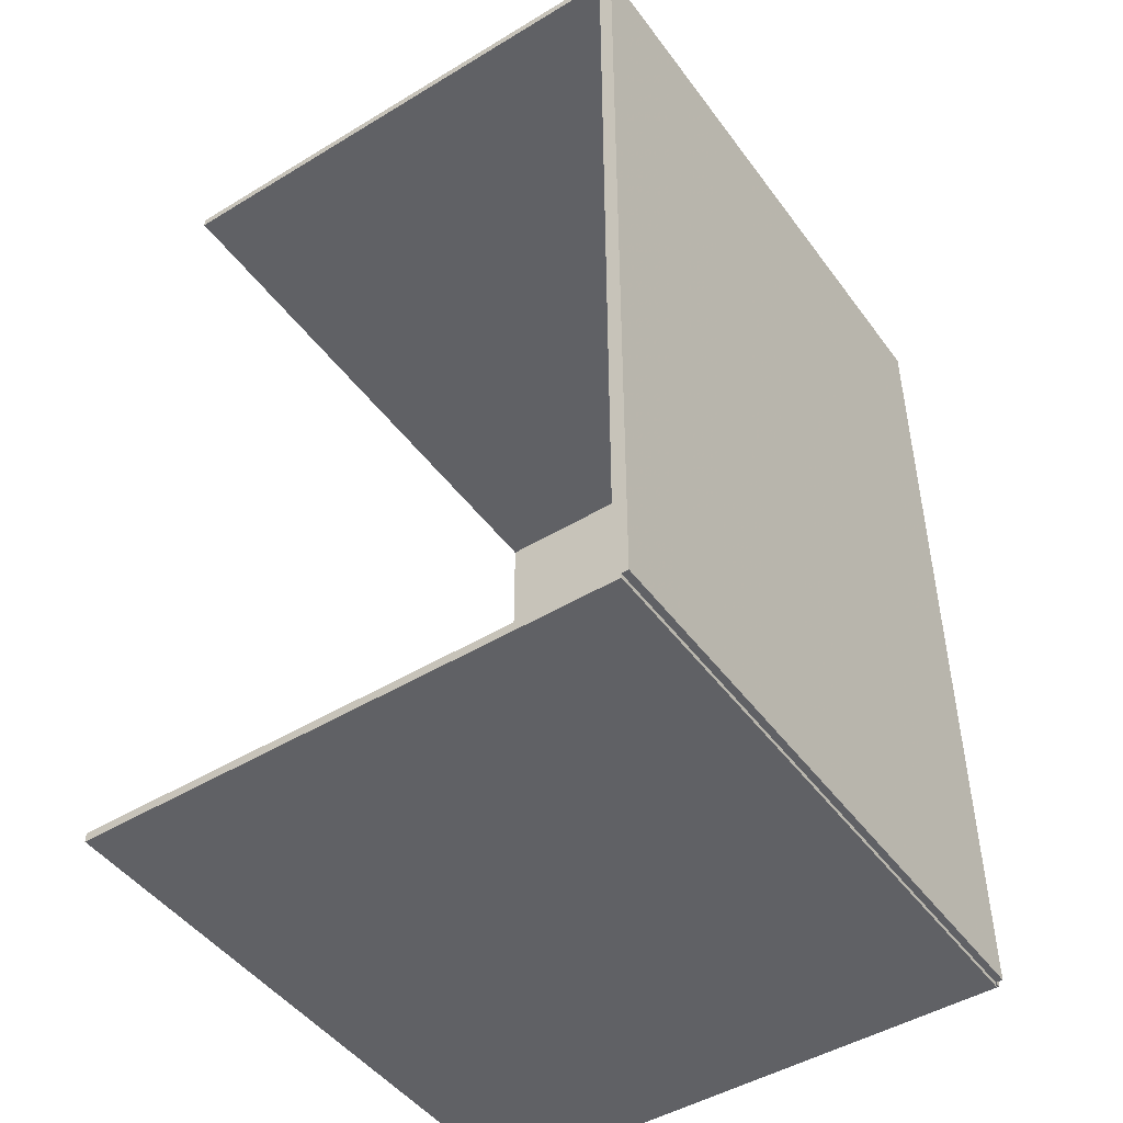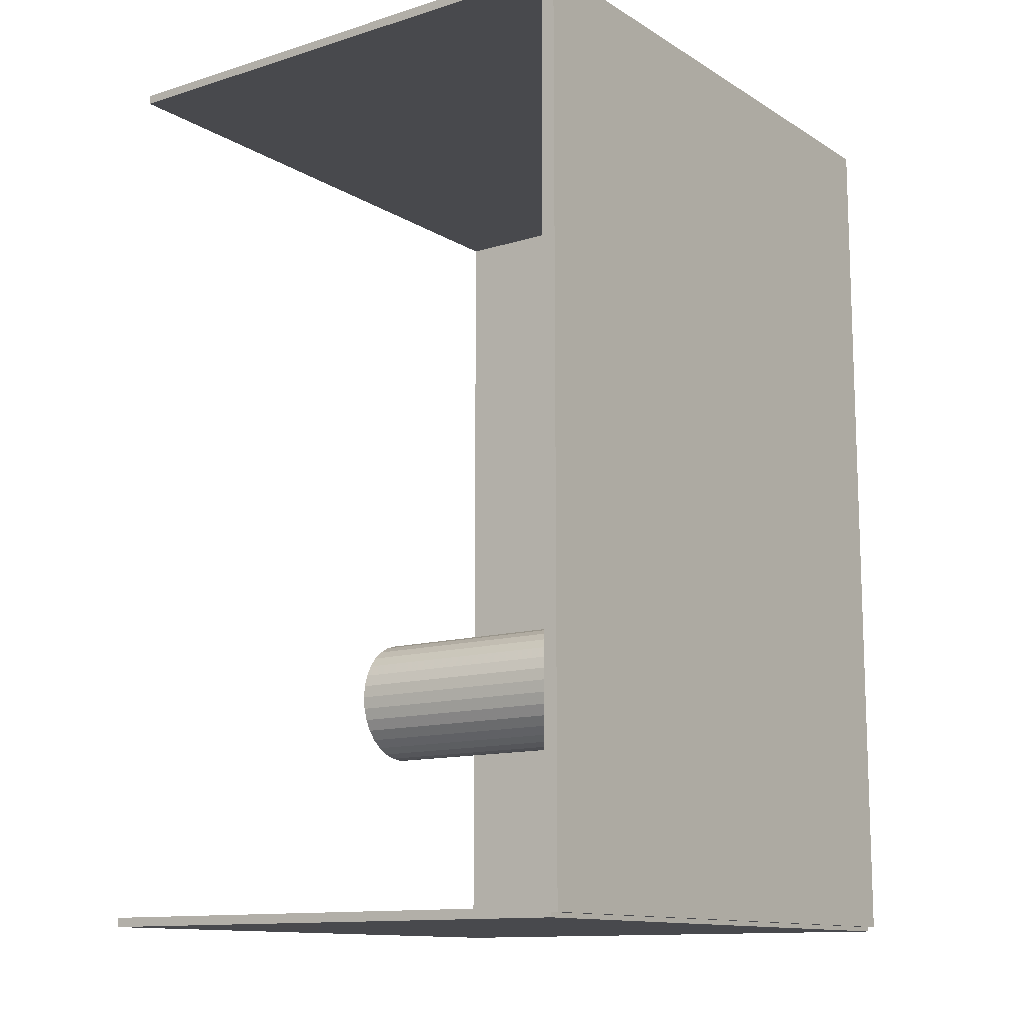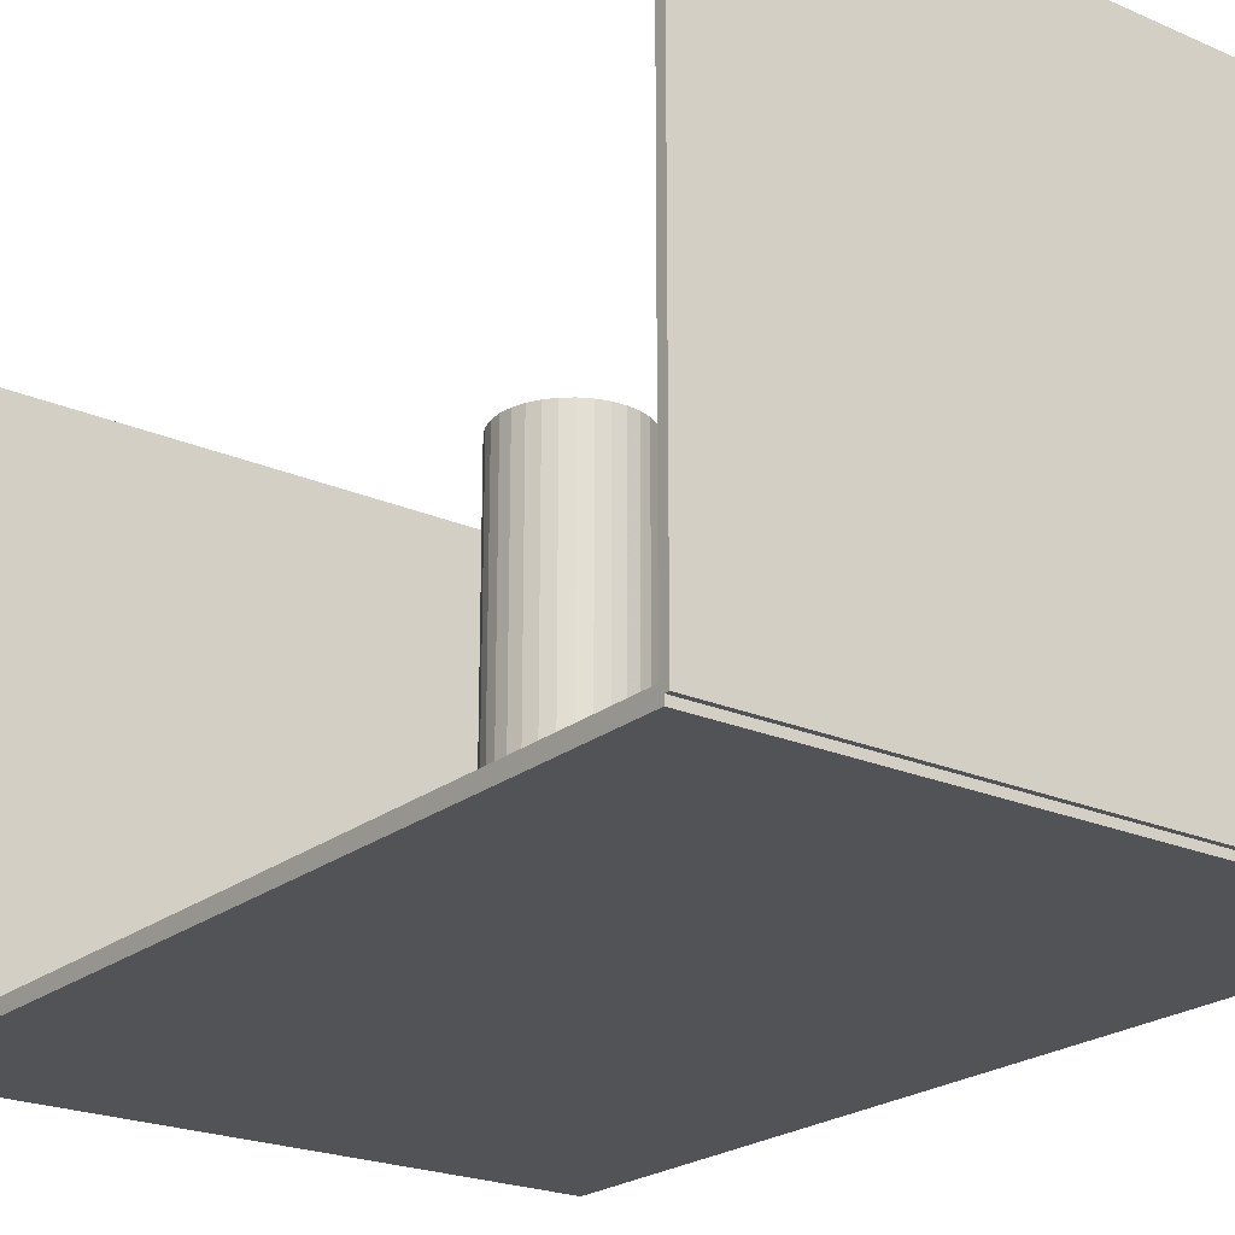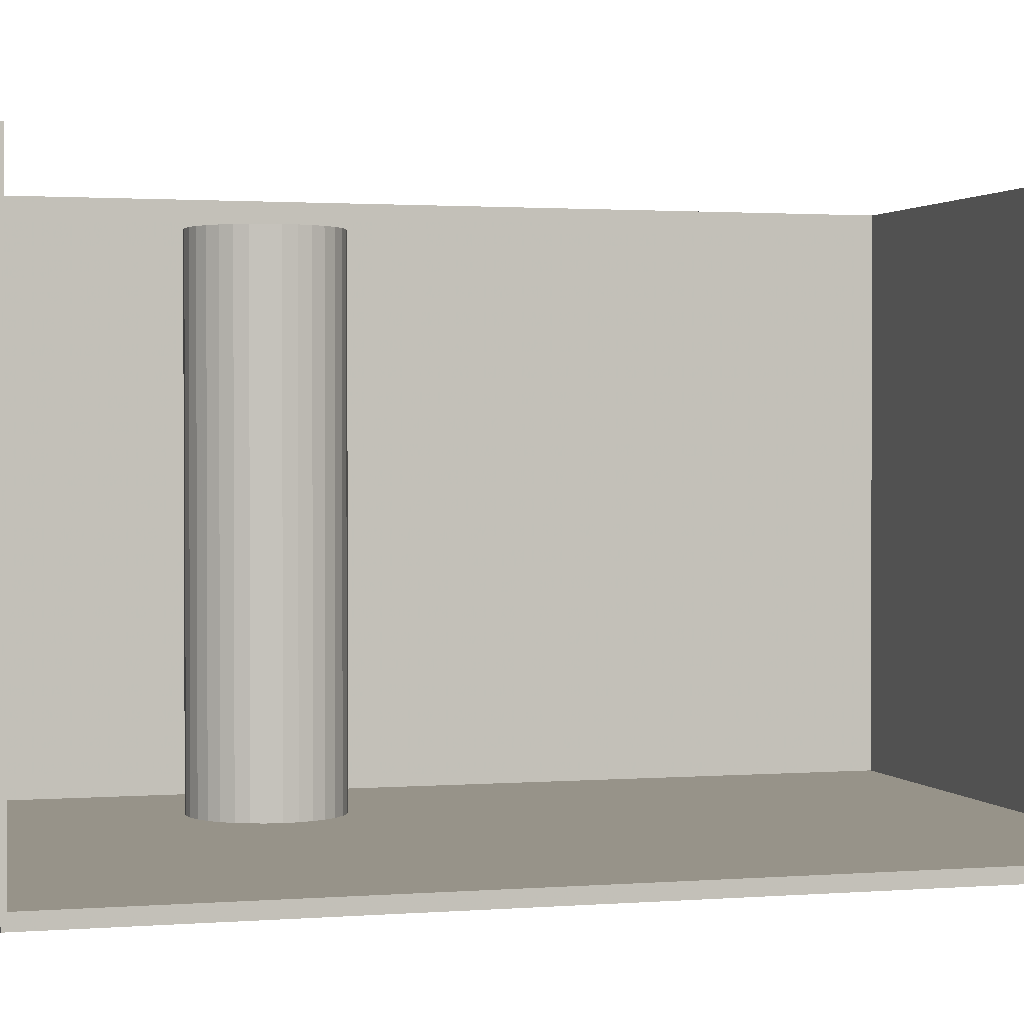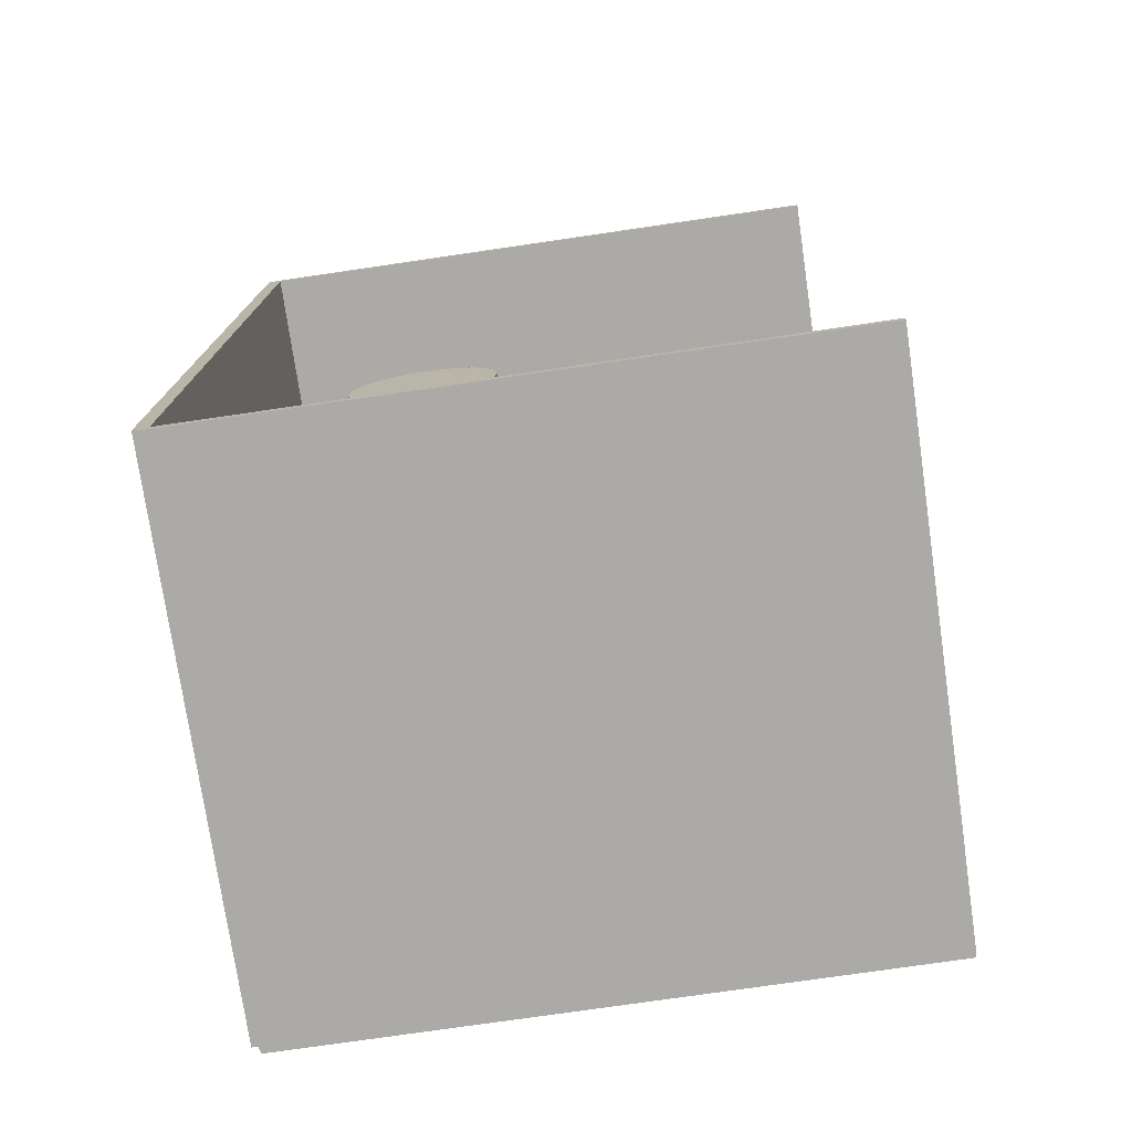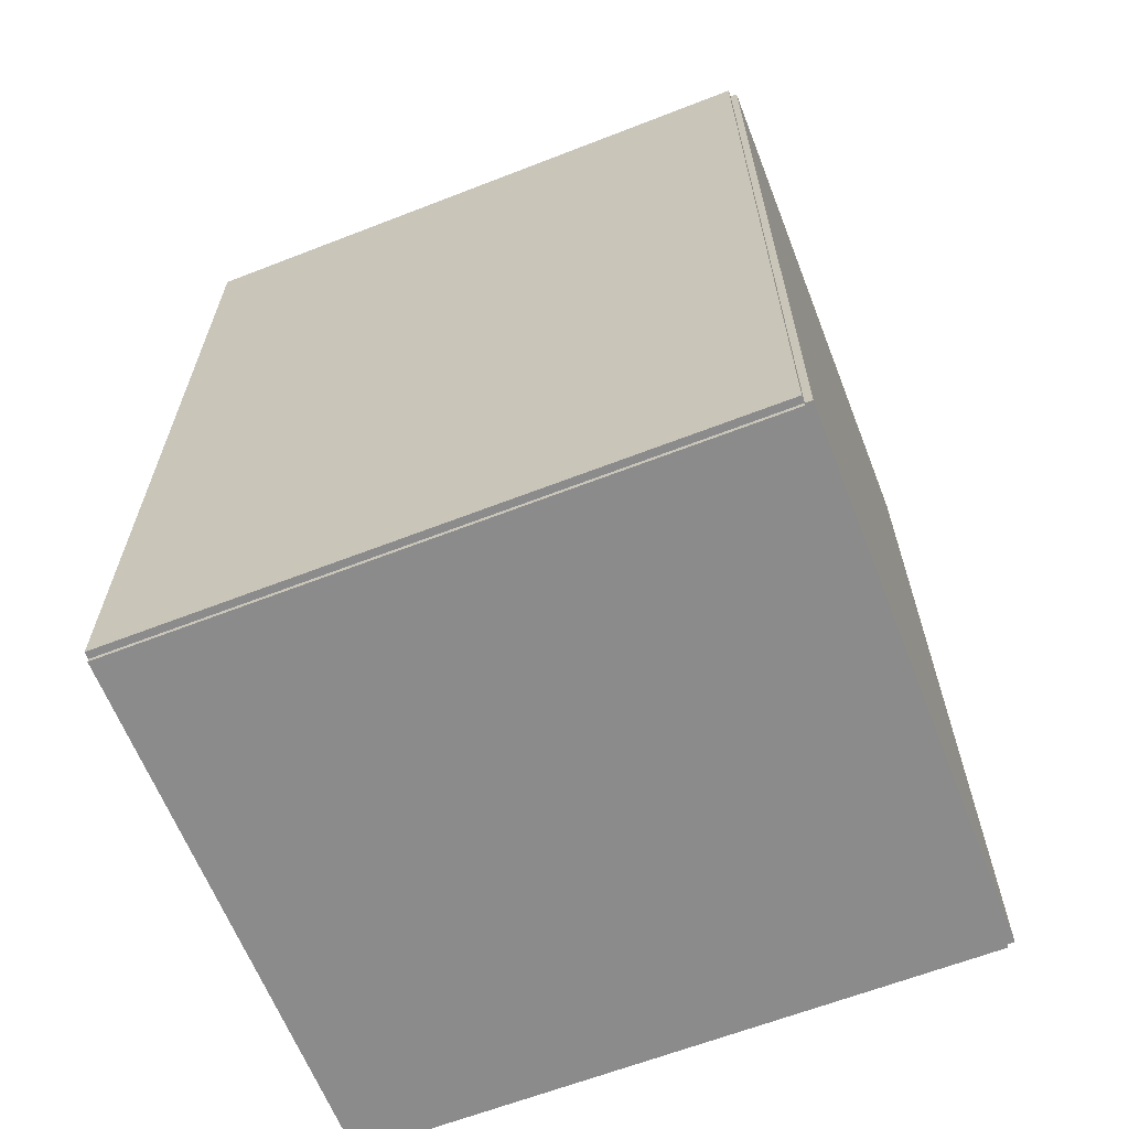
<metadata>
{"format":"obj","ext":"obj","renderer":"f3d","projection":"perspective","resolution":1024,"background":"white","views":[{"elev":-47.1,"azim":124.4,"up":"+Y"},{"elev":-12.5,"azim":125.9,"up":"+Y"},{"elev":-22.4,"azim":143.0,"up":"+Z"},{"elev":1.5,"azim":73.8,"up":"+Z"},{"elev":-75.7,"azim":8.3,"up":"+Y"},{"elev":-63.9,"azim":-158.6,"up":"+Y"}]}
</metadata>
<code>
v -0.1063 -0.1563 -0.002415
v -0.1063 -0.1563 0.002415
v -0.1063 0.1563 -0.002415
v -0.1063 0.1563 0.002415
v 0.1063 -0.1563 -0.002415
v 0.1063 -0.1563 0.002415
v 0.1063 0.1563 -0.002415
v 0.1063 0.1563 0.002415
v -0.1039 -0.1563 0
v -0.1087 -0.1563 0
v -0.1039 0.1563 0
v -0.1087 0.1563 0
v -0.1039 -0.1563 0.1875
v -0.1087 -0.1563 0.1875
v -0.1039 0.1563 0.1875
v -0.1087 0.1563 0.1875
v -0.1063 0.1547 0.1875
v -0.1063 0.1579 0.1875
v -0.1063 0.1547 0
v -0.1063 0.1579 0
v 0.1063 0.1547 0.1875
v 0.1063 0.1579 0.1875
v 0.1063 0.1547 0
v 0.1063 0.1579 0
v -0.1063 -0.1547 0
v -0.1063 -0.1579 0
v -0.1063 -0.1547 0.1875
v -0.1063 -0.1579 0.1875
v 0.1063 -0.1547 0
v 0.1063 -0.1579 0
v 0.1063 -0.1547 0.1875
v 0.1063 -0.1579 0.1875
v -0.03494 -0.0644 0.00483
v -0.01133 -0.0644 0.00483
v -0.01133 -0.0644 0.08928
v -0.03494 -0.0644 0.08928
v -0.01178 -0.05979 0.00483
v -0.01178 -0.05979 0.08928
v -0.01312 -0.05536 0.00483
v -0.01312 -0.05536 0.08928
v -0.01531 -0.05128 0.00483
v -0.01531 -0.05128 0.08928
v -0.01824 -0.0477 0.00483
v -0.01824 -0.0477 0.08928
v -0.02182 -0.04476 0.00483
v -0.02182 -0.04476 0.08928
v -0.0259 -0.04258 0.00483
v -0.0259 -0.04258 0.08928
v -0.03033 -0.04124 0.00483
v -0.03033 -0.04124 0.08928
v -0.03494 -0.04078 0.00483
v -0.03494 -0.04078 0.08928
v -0.03955 -0.04124 0.00483
v -0.03955 -0.04124 0.08928
v -0.04398 -0.04258 0.00483
v -0.04398 -0.04258 0.08928
v -0.04806 -0.04476 0.00483
v -0.04806 -0.04476 0.08928
v -0.05164 -0.0477 0.00483
v -0.05164 -0.0477 0.08928
v -0.05457 -0.05128 0.00483
v -0.05457 -0.05128 0.08928
v -0.05676 -0.05536 0.00483
v -0.05676 -0.05536 0.08928
v -0.0581 -0.05979 0.00483
v -0.0581 -0.05979 0.08928
v -0.05855 -0.0644 0.00483
v -0.05855 -0.0644 0.08928
v -0.0581 -0.069 0.00483
v -0.0581 -0.069 0.08928
v -0.05676 -0.07343 0.00483
v -0.05676 -0.07343 0.08928
v -0.05457 -0.07751 0.00483
v -0.05457 -0.07751 0.08928
v -0.05164 -0.08109 0.00483
v -0.05164 -0.08109 0.08928
v -0.04806 -0.08403 0.00483
v -0.04806 -0.08403 0.08928
v -0.04398 -0.08621 0.00483
v -0.04398 -0.08621 0.08928
v -0.03955 -0.08755 0.00483
v -0.03955 -0.08755 0.08928
v -0.03494 -0.08801 0.00483
v -0.03494 -0.08801 0.08928
v -0.03033 -0.08755 0.00483
v -0.03033 -0.08755 0.08928
v -0.0259 -0.08621 0.00483
v -0.0259 -0.08621 0.08928
v -0.02182 -0.08403 0.00483
v -0.02182 -0.08403 0.08928
v -0.01824 -0.08109 0.00483
v -0.01824 -0.08109 0.08928
v -0.01531 -0.07751 0.00483
v -0.01531 -0.07751 0.08928
v -0.01312 -0.07343 0.00483
v -0.01312 -0.07343 0.08928
v -0.01178 -0.069 0.00483
v -0.01178 -0.069 0.08928
v -0.03494 -0.0644 0.08928
v -0.01133 -0.0644 0.08928
v -0.01133 -0.0644 0.1737
v -0.03494 -0.0644 0.1737
v -0.01178 -0.05979 0.08928
v -0.01178 -0.05979 0.1737
v -0.01312 -0.05536 0.08928
v -0.01312 -0.05536 0.1737
v -0.01531 -0.05128 0.08928
v -0.01531 -0.05128 0.1737
v -0.01824 -0.0477 0.08928
v -0.01824 -0.0477 0.1737
v -0.02182 -0.04476 0.08928
v -0.02182 -0.04476 0.1737
v -0.0259 -0.04258 0.08928
v -0.0259 -0.04258 0.1737
v -0.03033 -0.04124 0.08928
v -0.03033 -0.04124 0.1737
v -0.03494 -0.04078 0.08928
v -0.03494 -0.04078 0.1737
v -0.03955 -0.04124 0.08928
v -0.03955 -0.04124 0.1737
v -0.04398 -0.04258 0.08928
v -0.04398 -0.04258 0.1737
v -0.04806 -0.04476 0.08928
v -0.04806 -0.04476 0.1737
v -0.05164 -0.0477 0.08928
v -0.05164 -0.0477 0.1737
v -0.05457 -0.05128 0.08928
v -0.05457 -0.05128 0.1737
v -0.05676 -0.05536 0.08928
v -0.05676 -0.05536 0.1737
v -0.0581 -0.05979 0.08928
v -0.0581 -0.05979 0.1737
v -0.05855 -0.0644 0.08928
v -0.05855 -0.0644 0.1737
v -0.0581 -0.069 0.08928
v -0.0581 -0.069 0.1737
v -0.05676 -0.07343 0.08928
v -0.05676 -0.07343 0.1737
v -0.05457 -0.07751 0.08928
v -0.05457 -0.07751 0.1737
v -0.05164 -0.08109 0.08928
v -0.05164 -0.08109 0.1737
v -0.04806 -0.08403 0.08928
v -0.04806 -0.08403 0.1737
v -0.04398 -0.08621 0.08928
v -0.04398 -0.08621 0.1737
v -0.03955 -0.08755 0.08928
v -0.03955 -0.08755 0.1737
v -0.03494 -0.08801 0.08928
v -0.03494 -0.08801 0.1737
v -0.03033 -0.08755 0.08928
v -0.03033 -0.08755 0.1737
v -0.0259 -0.08621 0.08928
v -0.0259 -0.08621 0.1737
v -0.02182 -0.08403 0.08928
v -0.02182 -0.08403 0.1737
v -0.01824 -0.08109 0.08928
v -0.01824 -0.08109 0.1737
v -0.01531 -0.07751 0.08928
v -0.01531 -0.07751 0.1737
v -0.01312 -0.07343 0.08928
v -0.01312 -0.07343 0.1737
v -0.01178 -0.069 0.08928
v -0.01178 -0.069 0.1737
f 2 4 1
f 5 2 1
f 1 4 3
f 3 5 1
f 2 8 4
f 6 2 5
f 6 8 2
f 4 8 3
f 7 5 3
f 3 8 7
f 7 6 5
f 8 6 7
f 10 12 9
f 13 10 9
f 9 12 11
f 11 13 9
f 10 16 12
f 14 10 13
f 14 16 10
f 12 16 11
f 15 13 11
f 11 16 15
f 15 14 13
f 16 14 15
f 18 20 17
f 21 18 17
f 17 20 19
f 19 21 17
f 18 24 20
f 22 18 21
f 22 24 18
f 20 24 19
f 23 21 19
f 19 24 23
f 23 22 21
f 24 22 23
f 26 28 25
f 29 26 25
f 25 28 27
f 27 29 25
f 26 32 28
f 30 26 29
f 30 32 26
f 28 32 27
f 31 29 27
f 27 32 31
f 31 30 29
f 32 30 31
f 34 33 37
f 34 37 35
f 35 37 38
f 35 38 36
f 37 33 39
f 37 39 38
f 38 39 40
f 38 40 36
f 39 33 41
f 39 41 40
f 40 41 42
f 40 42 36
f 41 33 43
f 41 43 42
f 42 43 44
f 42 44 36
f 43 33 45
f 43 45 44
f 44 45 46
f 44 46 36
f 45 33 47
f 45 47 46
f 46 47 48
f 46 48 36
f 47 33 49
f 47 49 48
f 48 49 50
f 48 50 36
f 49 33 51
f 49 51 50
f 50 51 52
f 50 52 36
f 51 33 53
f 51 53 52
f 52 53 54
f 52 54 36
f 53 33 55
f 53 55 54
f 54 55 56
f 54 56 36
f 55 33 57
f 55 57 56
f 56 57 58
f 56 58 36
f 57 33 59
f 57 59 58
f 58 59 60
f 58 60 36
f 59 33 61
f 59 61 60
f 60 61 62
f 60 62 36
f 61 33 63
f 61 63 62
f 62 63 64
f 62 64 36
f 63 33 65
f 63 65 64
f 64 65 66
f 64 66 36
f 65 33 67
f 65 67 66
f 66 67 68
f 66 68 36
f 67 33 69
f 67 69 68
f 68 69 70
f 68 70 36
f 69 33 71
f 69 71 70
f 70 71 72
f 70 72 36
f 71 33 73
f 71 73 72
f 72 73 74
f 72 74 36
f 73 33 75
f 73 75 74
f 74 75 76
f 74 76 36
f 75 33 77
f 75 77 76
f 76 77 78
f 76 78 36
f 77 33 79
f 77 79 78
f 78 79 80
f 78 80 36
f 79 33 81
f 79 81 80
f 80 81 82
f 80 82 36
f 81 33 83
f 81 83 82
f 82 83 84
f 82 84 36
f 83 33 85
f 83 85 84
f 84 85 86
f 84 86 36
f 85 33 87
f 85 87 86
f 86 87 88
f 86 88 36
f 87 33 89
f 87 89 88
f 88 89 90
f 88 90 36
f 89 33 91
f 89 91 90
f 90 91 92
f 90 92 36
f 91 33 93
f 91 93 92
f 92 93 94
f 92 94 36
f 93 33 95
f 93 95 94
f 94 95 96
f 94 96 36
f 95 33 97
f 95 97 96
f 96 97 98
f 96 98 36
f 97 33 34
f 97 34 98
f 98 34 35
f 98 35 36
f 100 99 103
f 100 103 101
f 101 103 104
f 101 104 102
f 103 99 105
f 103 105 104
f 104 105 106
f 104 106 102
f 105 99 107
f 105 107 106
f 106 107 108
f 106 108 102
f 107 99 109
f 107 109 108
f 108 109 110
f 108 110 102
f 109 99 111
f 109 111 110
f 110 111 112
f 110 112 102
f 111 99 113
f 111 113 112
f 112 113 114
f 112 114 102
f 113 99 115
f 113 115 114
f 114 115 116
f 114 116 102
f 115 99 117
f 115 117 116
f 116 117 118
f 116 118 102
f 117 99 119
f 117 119 118
f 118 119 120
f 118 120 102
f 119 99 121
f 119 121 120
f 120 121 122
f 120 122 102
f 121 99 123
f 121 123 122
f 122 123 124
f 122 124 102
f 123 99 125
f 123 125 124
f 124 125 126
f 124 126 102
f 125 99 127
f 125 127 126
f 126 127 128
f 126 128 102
f 127 99 129
f 127 129 128
f 128 129 130
f 128 130 102
f 129 99 131
f 129 131 130
f 130 131 132
f 130 132 102
f 131 99 133
f 131 133 132
f 132 133 134
f 132 134 102
f 133 99 135
f 133 135 134
f 134 135 136
f 134 136 102
f 135 99 137
f 135 137 136
f 136 137 138
f 136 138 102
f 137 99 139
f 137 139 138
f 138 139 140
f 138 140 102
f 139 99 141
f 139 141 140
f 140 141 142
f 140 142 102
f 141 99 143
f 141 143 142
f 142 143 144
f 142 144 102
f 143 99 145
f 143 145 144
f 144 145 146
f 144 146 102
f 145 99 147
f 145 147 146
f 146 147 148
f 146 148 102
f 147 99 149
f 147 149 148
f 148 149 150
f 148 150 102
f 149 99 151
f 149 151 150
f 150 151 152
f 150 152 102
f 151 99 153
f 151 153 152
f 152 153 154
f 152 154 102
f 153 99 155
f 153 155 154
f 154 155 156
f 154 156 102
f 155 99 157
f 155 157 156
f 156 157 158
f 156 158 102
f 157 99 159
f 157 159 158
f 158 159 160
f 158 160 102
f 159 99 161
f 159 161 160
f 160 161 162
f 160 162 102
f 161 99 163
f 161 163 162
f 162 163 164
f 162 164 102
f 163 99 100
f 163 100 164
f 164 100 101
f 164 101 102

</code>
